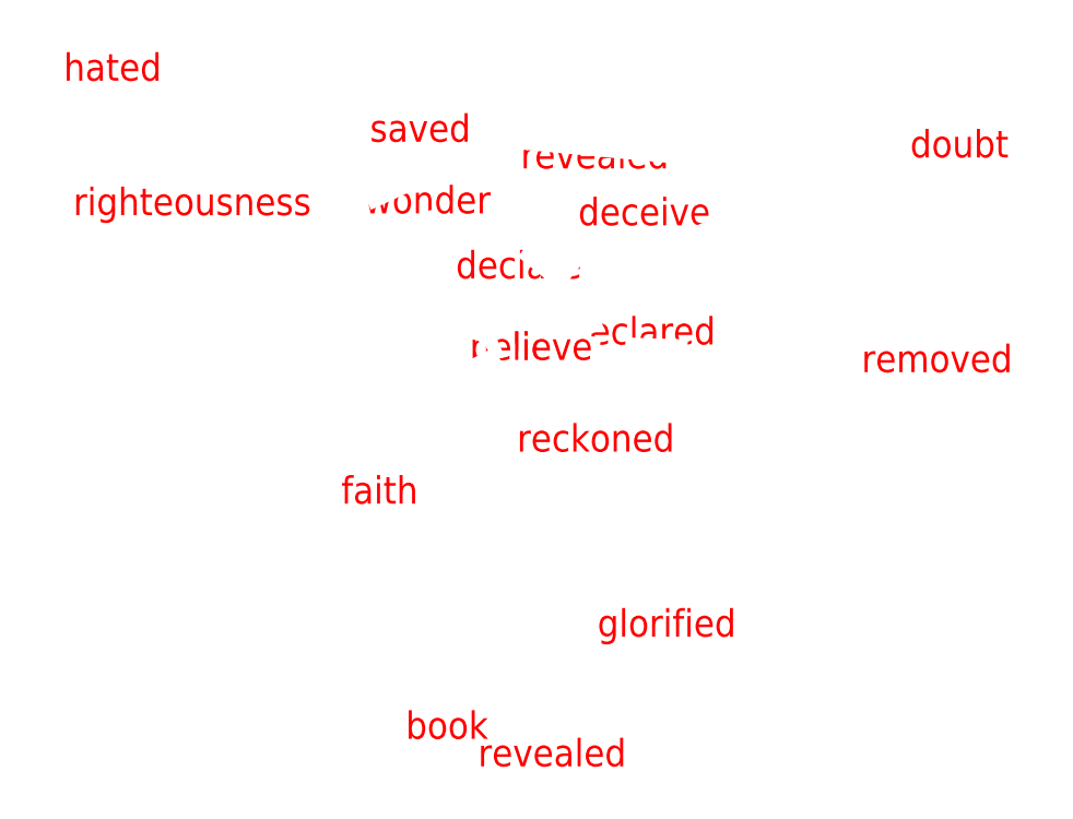
<metadata>
{"format":"dxf","ext":"dxf","renderer":"ezdxf+matplotlib","layout":"modelspace","background":"white","min_lineweight":24,"dpi":150}
</metadata>
<code>
0
SECTION
2
ENTITIES
0
VIEWPORT
8
VIEWPORTS
10
0
20
0
30
0
40
1
41
1
68
1
69
1
0
POLYLINE
8
OUTLINE_ot
66
1
10
0
20
0
30
0
70
9
0
VERTEX
8
OUTLINE_ot
10
0
20
0
30
0
0
VERTEX
8
OUTLINE_ot
10
-0.4215
20
0.5877
30
0
0
VERTEX
8
OUTLINE_ot
10
0.2046
20
0.7679
30
0
0
VERTEX
8
OUTLINE_ot
10
0.435
20
0.5398
30
0
0
VERTEX
8
OUTLINE_ot
10
0.3947
20
0.06198
30
0
0
VERTEX
8
OUTLINE_ot
10
0
20
0
30
0
0
SEQEND
0
INSERT
8
0
2
ot
10
0
20
0
30
0
0
POLYLINE
8
OUTLINE_nt
66
1
10
0
20
0
30
0
70
9
0
VERTEX
8
OUTLINE_nt
10
0.512
20
-1.11
30
0
0
VERTEX
8
OUTLINE_nt
10
-1.627
20
1.12
30
0
0
VERTEX
8
OUTLINE_nt
10
1.765
20
0.8119
30
0
0
VERTEX
8
OUTLINE_nt
10
1.571
20
-0.04921
30
0
0
VERTEX
8
OUTLINE_nt
10
0.512
20
-1.11
30
0
0
SEQEND
0
INSERT
8
0
2
nt
10
0
20
0
30
0
0
POLYLINE
8
OUTLINE_q
66
1
10
0
20
0
30
0
70
9
0
VERTEX
8
OUTLINE_q
10
0.03364
20
-1.63
30
0
0
VERTEX
8
OUTLINE_q
10
-0.2563
20
-1.519
30
0
0
VERTEX
8
OUTLINE_q
10
-1.589
20
0.5803
30
0
0
VERTEX
8
OUTLINE_q
10
0
20
0
30
0
0
VERTEX
8
OUTLINE_q
10
0.1896
20
-0.3678
30
0
0
VERTEX
8
OUTLINE_q
10
0.03364
20
-1.63
30
0
0
SEQEND
0
INSERT
8
0
2
q
10
0
20
0
30
0
0
ENDSEC
0
EOF

</code>
